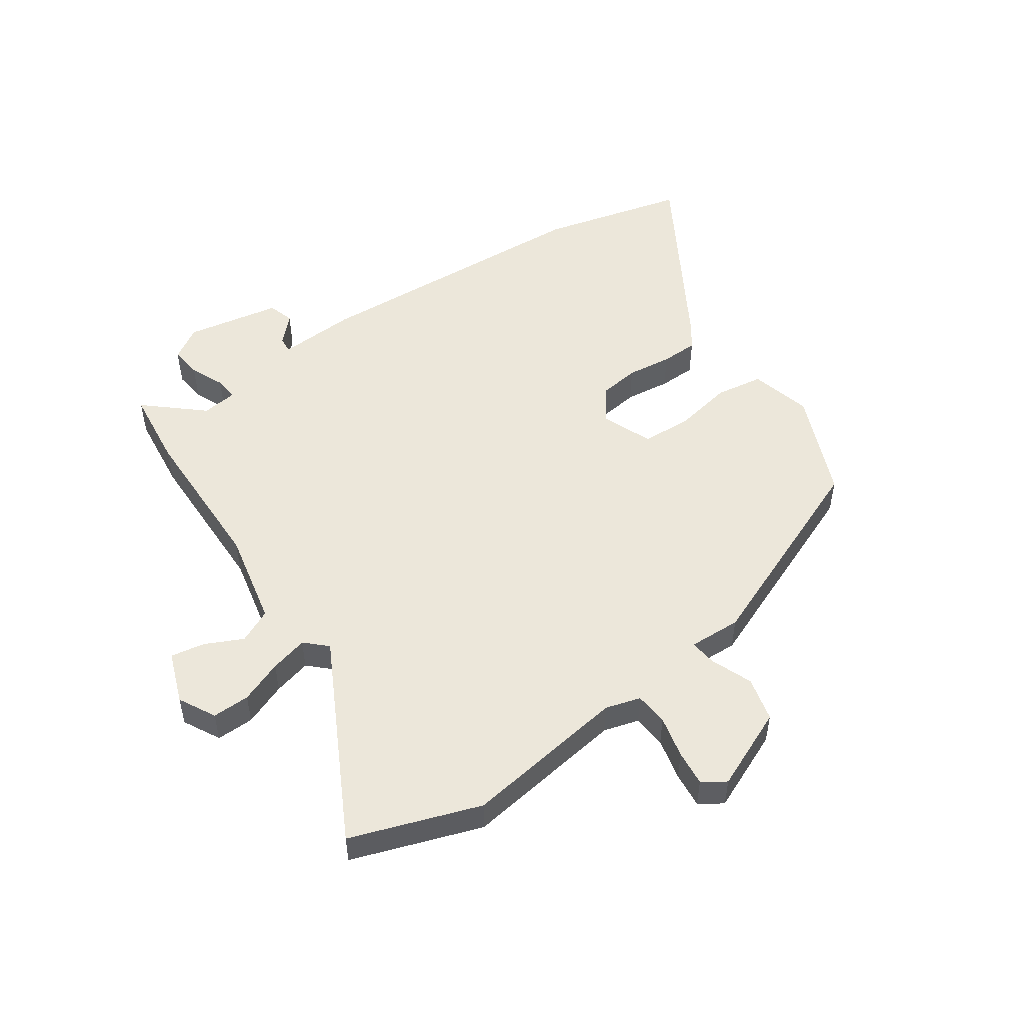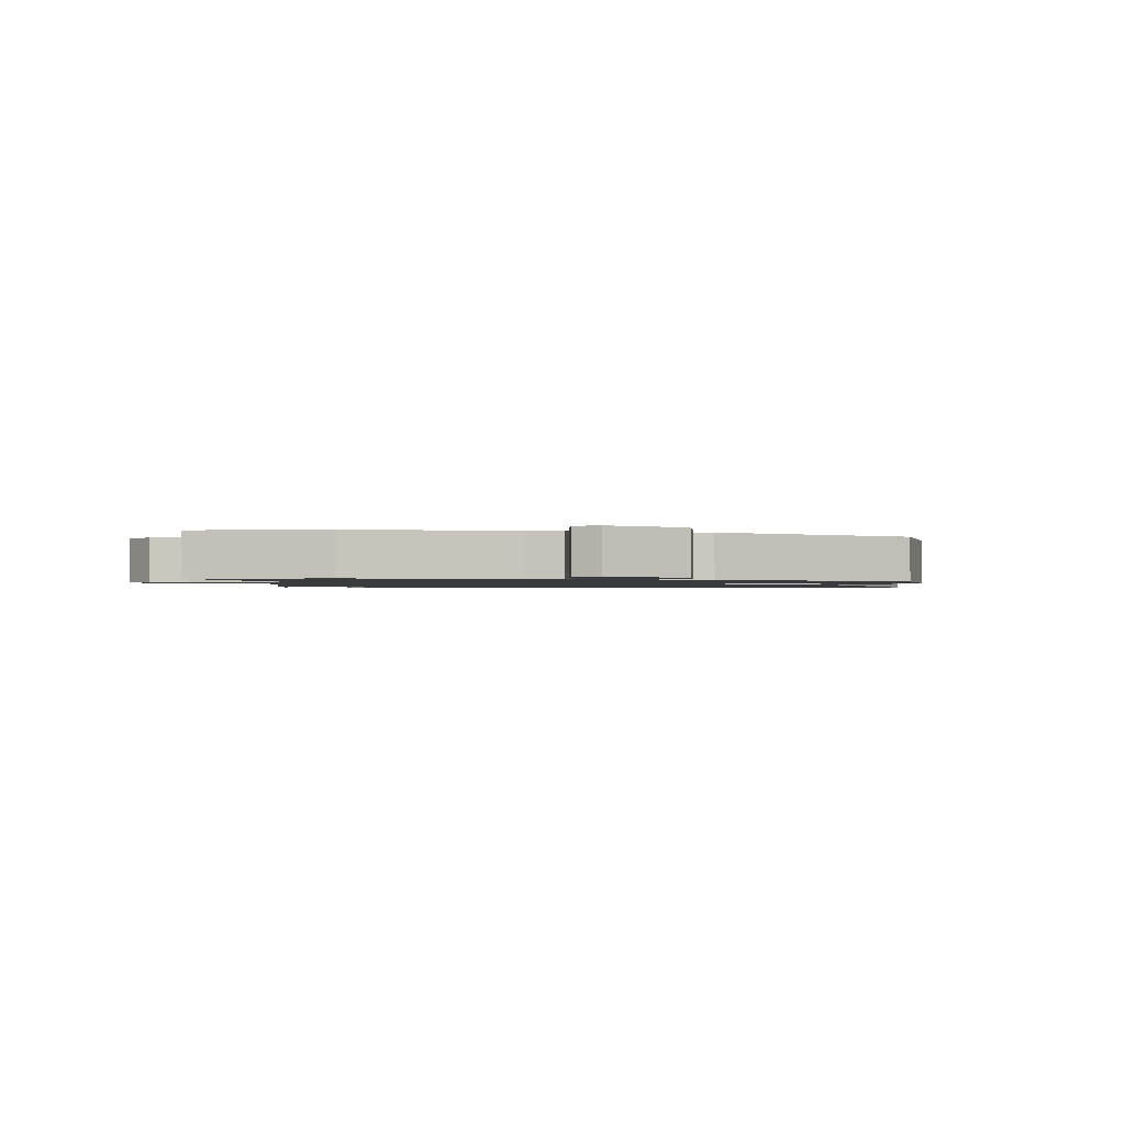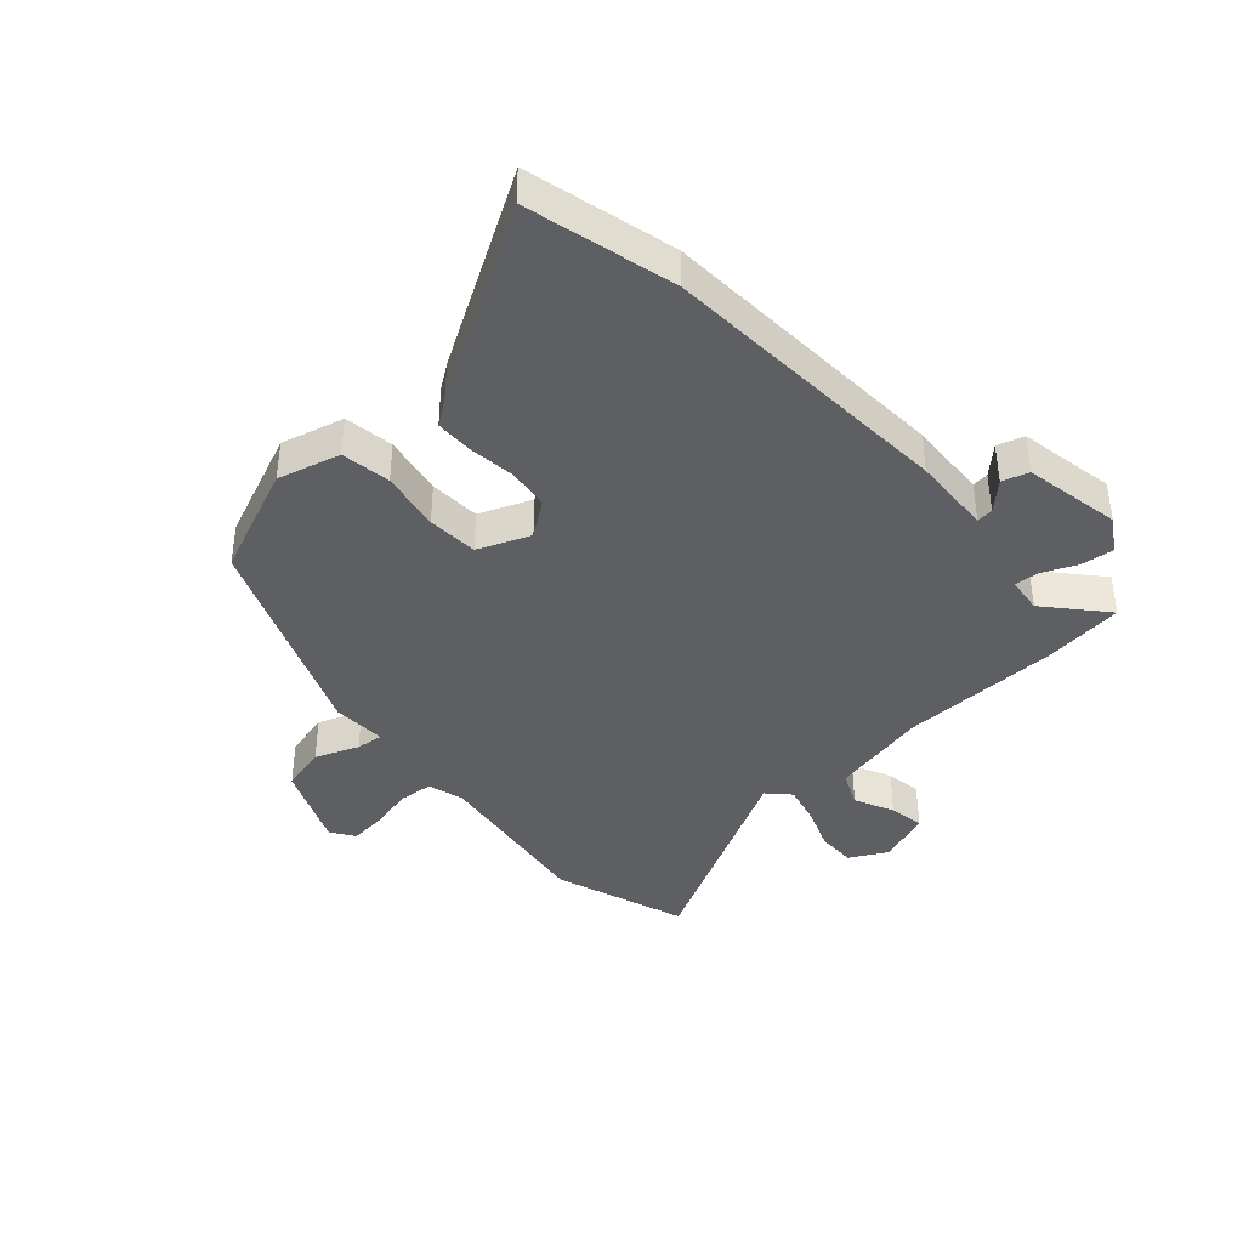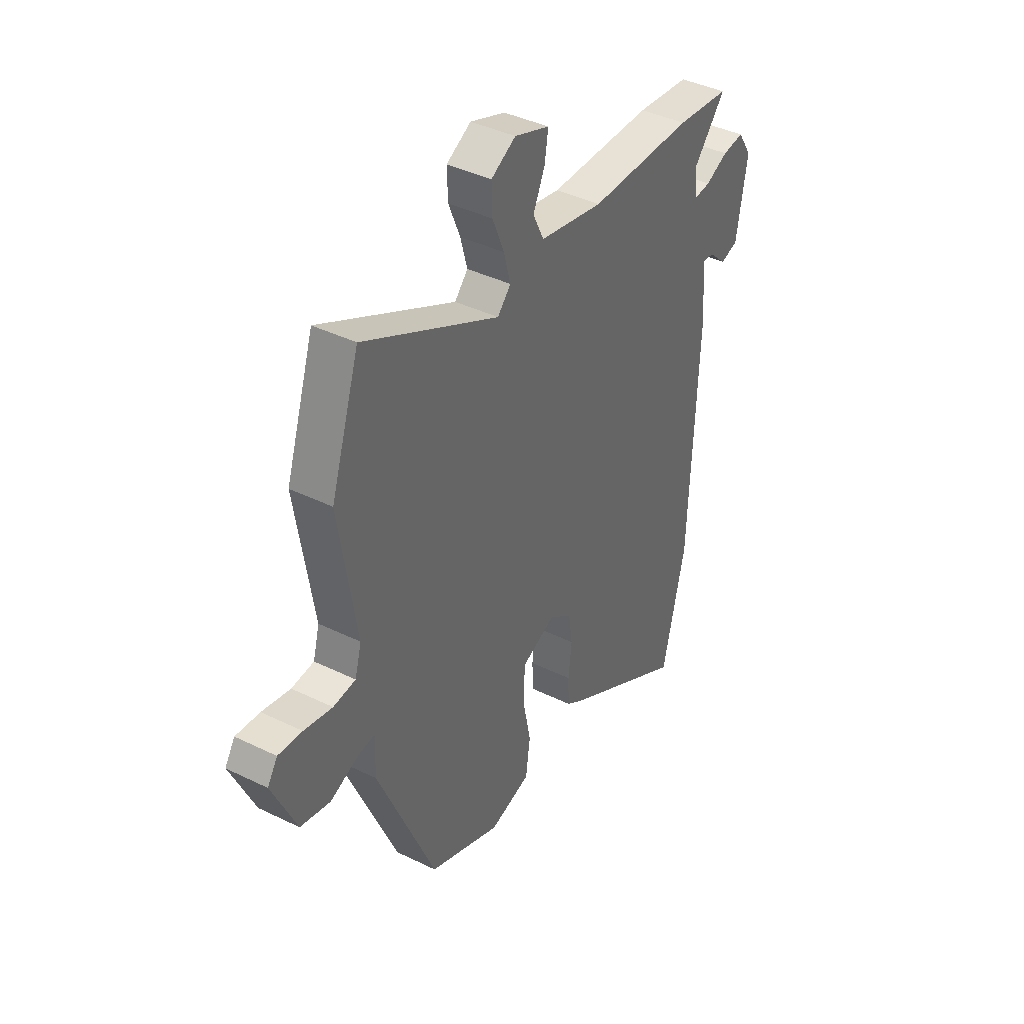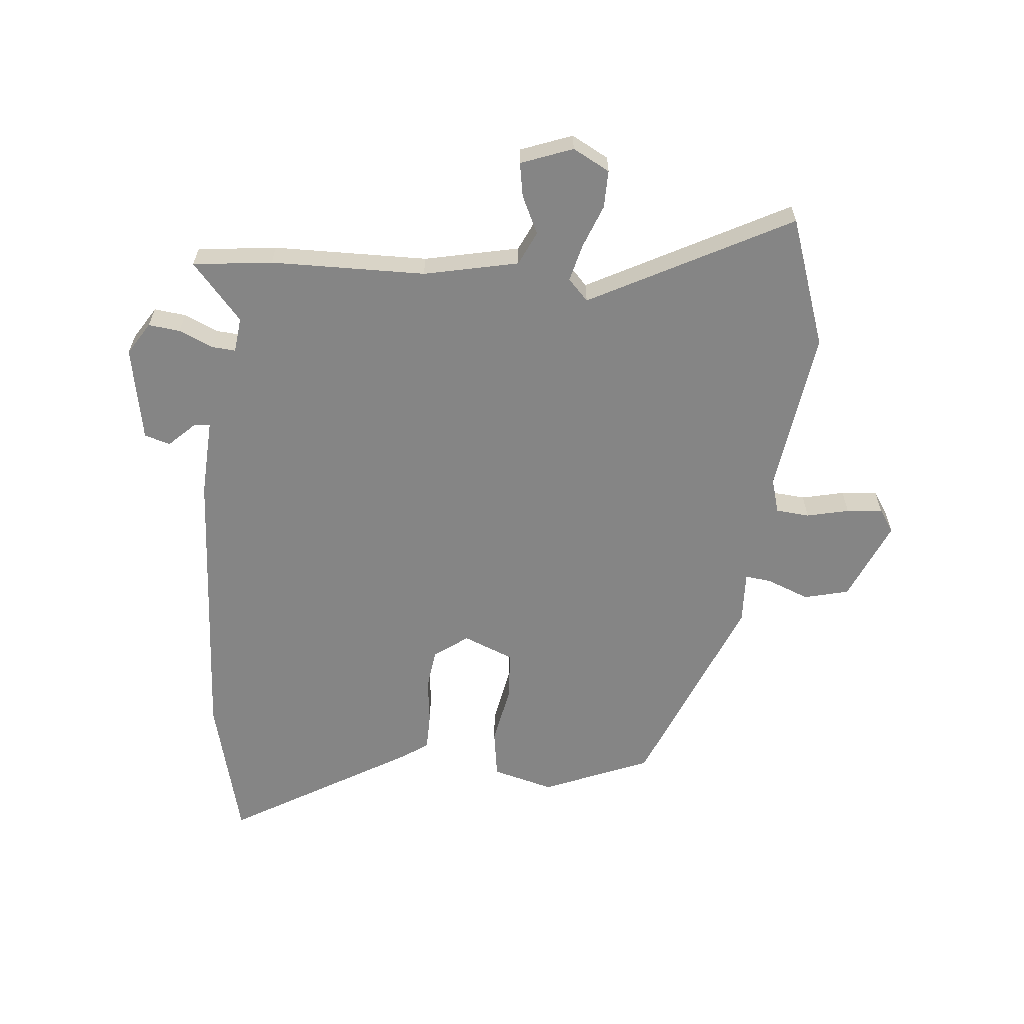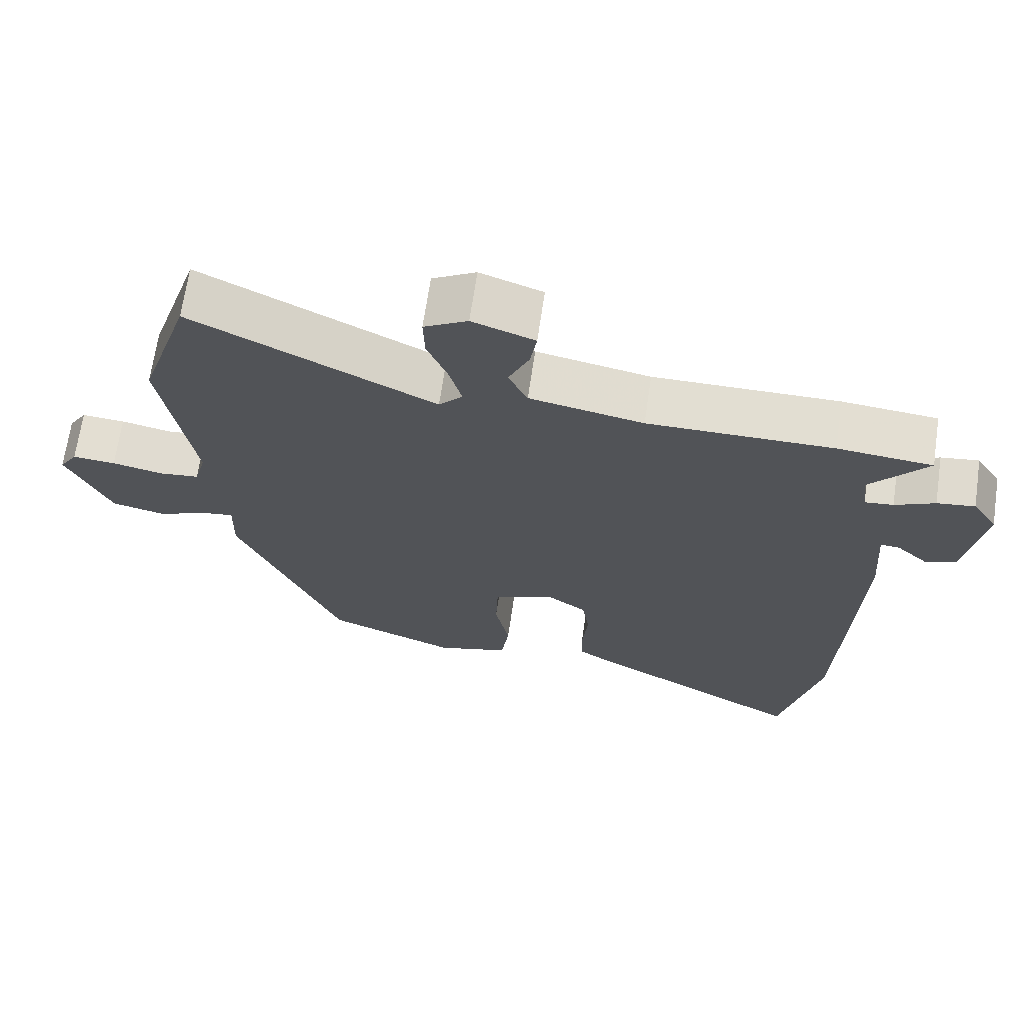
<metadata>
{"format":"obj","ext":"obj","renderer":"f3d","projection":"perspective","resolution":1024,"background":"white","views":[{"elev":51.5,"azim":56.4,"up":"+Y"},{"elev":-1.3,"azim":82.8,"up":"+Y"},{"elev":-40.4,"azim":-137.0,"up":"+Y"},{"elev":40.3,"azim":121.1,"up":"+Z"},{"elev":-61.8,"azim":-4.3,"up":"+Y"},{"elev":67.8,"azim":-171.7,"up":"+Z"}]}
</metadata>
<code>
v -0.461 0.07 -0.666
v -0.518 0.07 -0.423
v -0.538 0.07 0.062
v -0.529 0.07 0.192
v -0.556 0.07 0.19
v -0.6 0.07 0.149
v -0.643 0.07 0.163
v -0.67 0.07 0.322
v -0.635 0.07 0.376
v -0.582 0.07 0.369
v -0.526 0.07 0.343
v -0.486 0.07 0.339
v -0.478 0.07 0.398
v -0.559 0.07 0.494
v -0.426 0.07 0.507
v -0.167 0.07 0.506
v -0.008 0.07 0.537
v 0.019 0.07 0.593
v -0.01 0.07 0.657
v -0.019 0.07 0.714
v 0.068 0.07 0.745
v 0.129 0.07 0.711
v 0.127 0.07 0.648
v 0.098 0.07 0.577
v 0.081 0.07 0.514
v 0.114 0.07 0.478
v 0.452 0.07 0.648
v 0.523 0.07 0.43
v 0.479 0.07 0.156
v 0.495 0.07 0.097
v 0.551 0.07 0.091
v 0.622 0.07 0.106
v 0.682 0.07 0.111
v 0.707 0.07 0.072
v 0.646 0.07 -0.062
v 0.571 0.07 -0.079
v 0.501 0.07 -0.05
v 0.457 0.07 -0.044
v 0.459 0.07 -0.132
v 0.313 0.07 -0.471
v 0.133 0.07 -0.542
v 0.031 0.07 -0.513
v 0.02 0.07 -0.432
v 0.04 0.07 -0.334
v 0.037 0.07 -0.251
v -0.047 0.07 -0.215
v -0.104 0.07 -0.255
v -0.114 0.07 -0.323
v -0.106 0.07 -0.399
v -0.108 0.07 -0.461
v -0.149 0.07 -0.489
v -0.461 0 -0.666
v -0.518 0 -0.423
v -0.538 0 0.062
v -0.529 0 0.192
v -0.556 0 0.19
v -0.6 0 0.149
v -0.643 0 0.163
v -0.67 0 0.322
v -0.635 0 0.376
v -0.582 0 0.369
v -0.526 0 0.343
v -0.486 0 0.339
v -0.478 0 0.398
v -0.559 0 0.494
v -0.426 0 0.507
v -0.167 0 0.506
v -0.008 0 0.537
v 0.019 0 0.593
v -0.01 0 0.657
v -0.019 0 0.714
v 0.068 0 0.745
v 0.129 0 0.711
v 0.127 0 0.648
v 0.098 0 0.577
v 0.081 0 0.514
v 0.114 0 0.478
v 0.452 0 0.648
v 0.523 0 0.43
v 0.479 0 0.156
v 0.495 0 0.097
v 0.551 0 0.091
v 0.622 0 0.106
v 0.682 0 0.111
v 0.707 0 0.072
v 0.646 0 -0.062
v 0.571 0 -0.079
v 0.501 0 -0.05
v 0.457 0 -0.044
v 0.459 0 -0.132
v 0.313 0 -0.471
v 0.133 0 -0.542
v 0.031 0 -0.513
v 0.02 0 -0.432
v 0.04 0 -0.334
v 0.037 0 -0.251
v -0.047 0 -0.215
v -0.104 0 -0.255
v -0.114 0 -0.323
v -0.106 0 -0.399
v -0.108 0 -0.461
v -0.149 0 -0.489
f 2 3 4
f 1 2 4
f 51 1 4
f 50 51 4
f 49 50 4
f 48 49 4
f 47 48 4
f 46 47 4
f 45 46 4
f 42 43 44
f 41 42 44
f 40 41 44
f 39 40 44
f 38 39 44
f 38 44 45
f 35 36 37
f 34 35 37
f 33 34 37
f 32 33 37
f 31 32 37
f 30 31 37 38
f 38 45 4
f 30 38 4
f 29 30 4
f 26 27 28 29
f 22 23 24
f 21 22 24
f 20 21 24
f 19 20 24
f 18 19 24
f 17 18 24 25
f 16 17 25 26
f 16 26 29
f 15 16 29
f 14 15 29
f 13 14 29
f 9 10 11
f 8 9 11
f 7 8 11
f 6 7 11
f 5 6 11
f 4 5 11 12
f 29 4 12
f 12 13 29
f 55 54 53
f 55 53 52
f 55 52 102
f 55 102 101
f 55 101 100
f 55 100 99
f 55 99 98
f 55 98 97
f 55 97 96
f 95 94 93
f 95 93 92
f 95 92 91
f 95 91 90
f 95 90 89
f 96 95 89
f 88 87 86
f 88 86 85
f 88 85 84
f 88 84 83
f 88 83 82
f 89 88 82 81
f 55 96 89
f 55 89 81
f 55 81 80
f 80 79 78 77
f 75 74 73
f 75 73 72
f 75 72 71
f 75 71 70
f 75 70 69
f 76 75 69 68
f 77 76 68 67
f 80 77 67
f 80 67 66
f 80 66 65
f 80 65 64
f 62 61 60
f 62 60 59
f 62 59 58
f 62 58 57
f 62 57 56
f 63 62 56 55
f 63 55 80
f 80 64 63
f 1 52 53 2
f 2 53 54 3
f 3 54 55 4
f 4 55 56 5
f 5 56 57 6
f 6 57 58 7
f 7 58 59 8
f 8 59 60 9
f 9 60 61 10
f 10 61 62 11
f 11 62 63 12
f 12 63 64 13
f 13 64 65 14
f 14 65 66 15
f 15 66 67 16
f 16 67 68 17
f 17 68 69 18
f 18 69 70 19
f 19 70 71 20
f 20 71 72 21
f 21 72 73 22
f 22 73 74 23
f 23 74 75 24
f 24 75 76 25
f 25 76 77 26
f 26 77 78 27
f 27 78 79 28
f 28 79 80 29
f 29 80 81 30
f 30 81 82 31
f 31 82 83 32
f 32 83 84 33
f 33 84 85 34
f 34 85 86 35
f 35 86 87 36
f 36 87 88 37
f 37 88 89 38
f 38 89 90 39
f 39 90 91 40
f 40 91 92 41
f 41 92 93 42
f 42 93 94 43
f 43 94 95 44
f 44 95 96 45
f 45 96 97 46
f 46 97 98 47
f 47 98 99 48
f 48 99 100 49
f 49 100 101 50
f 50 101 102 51
f 51 102 52 1

</code>
